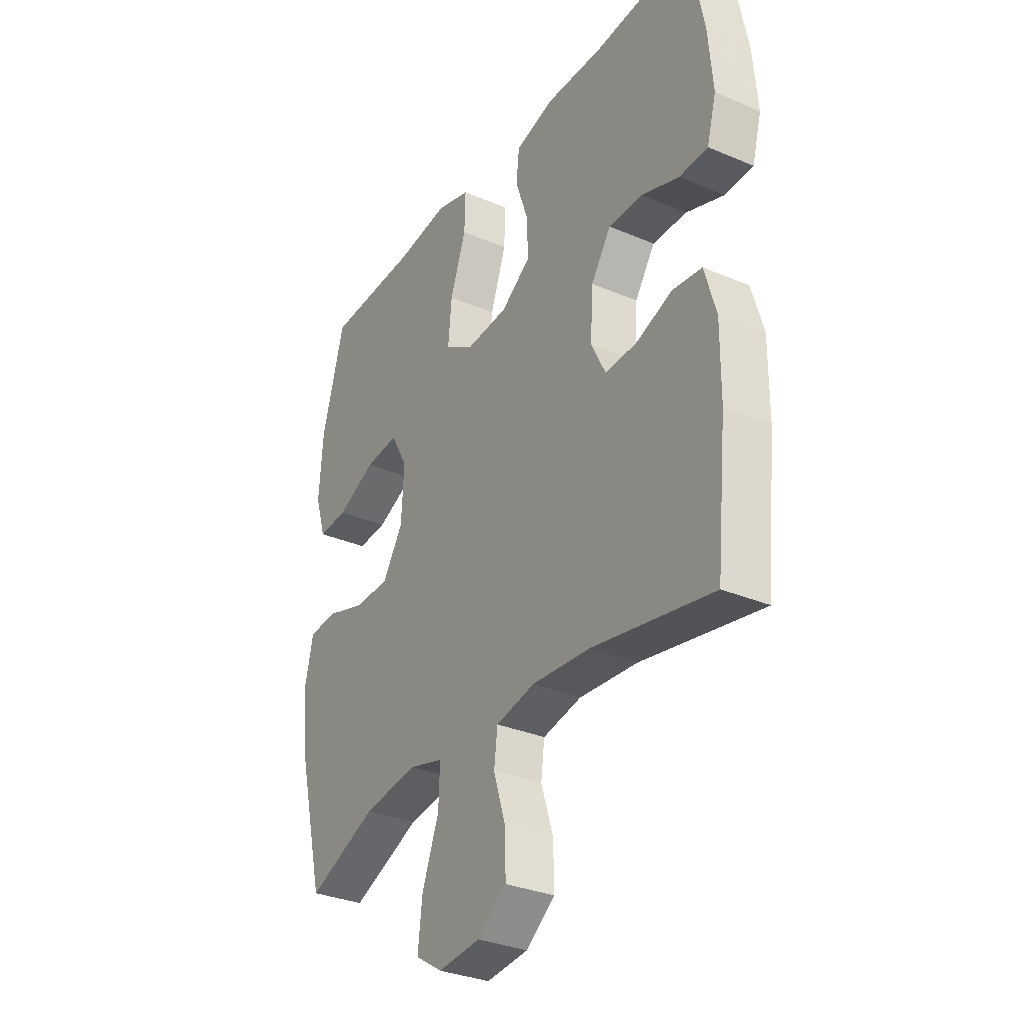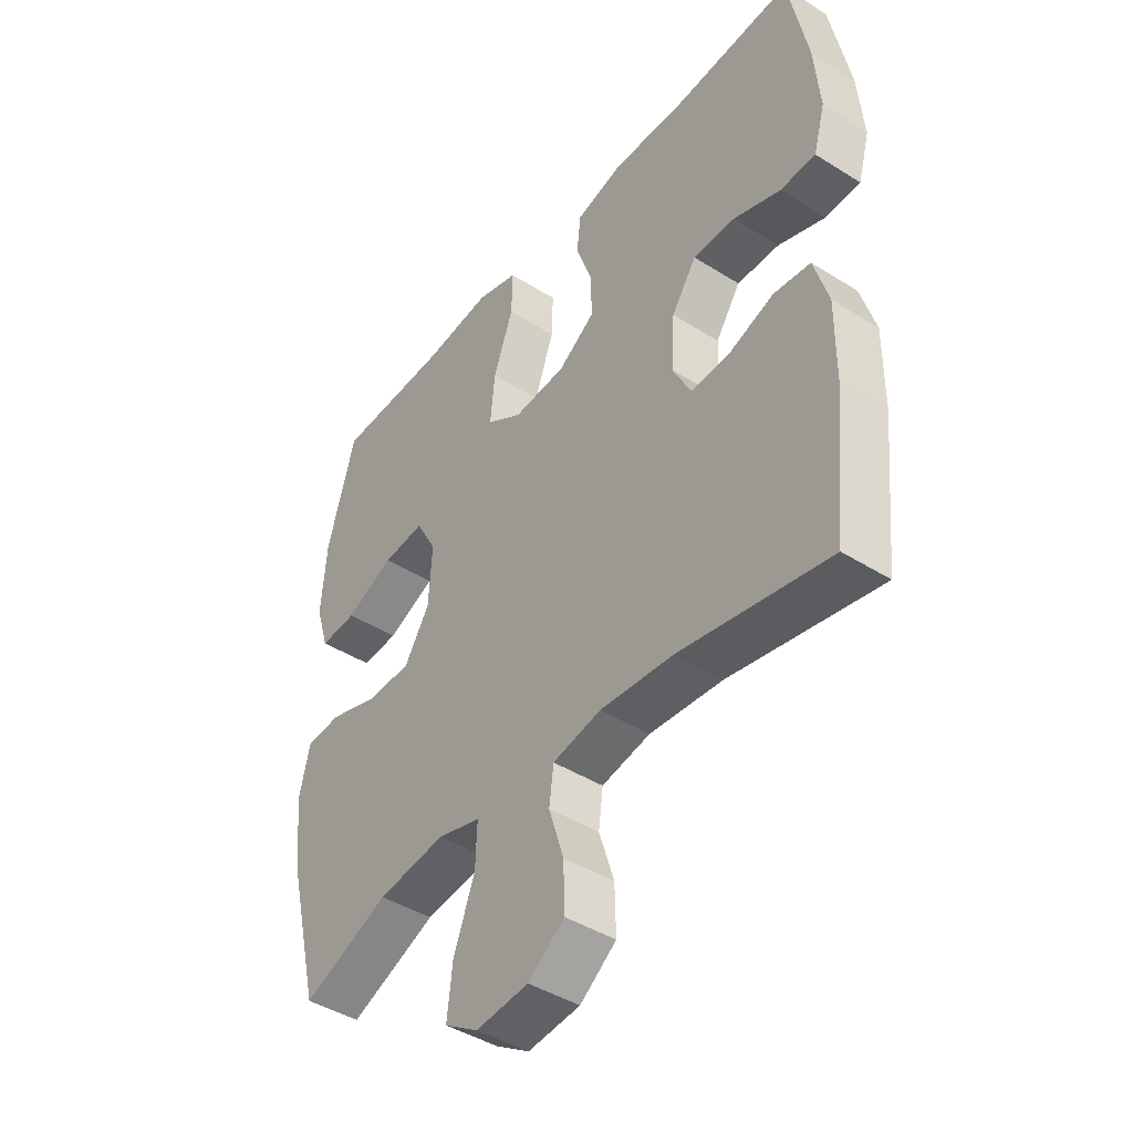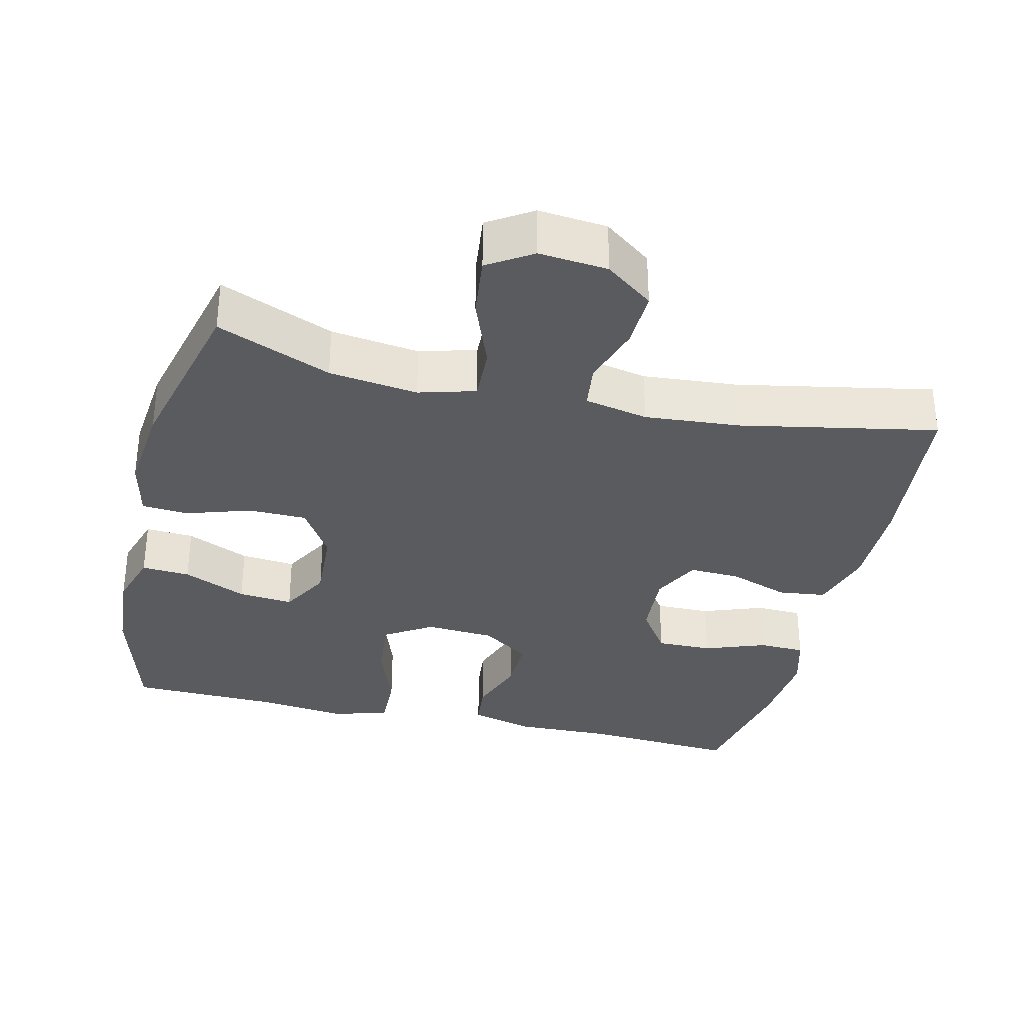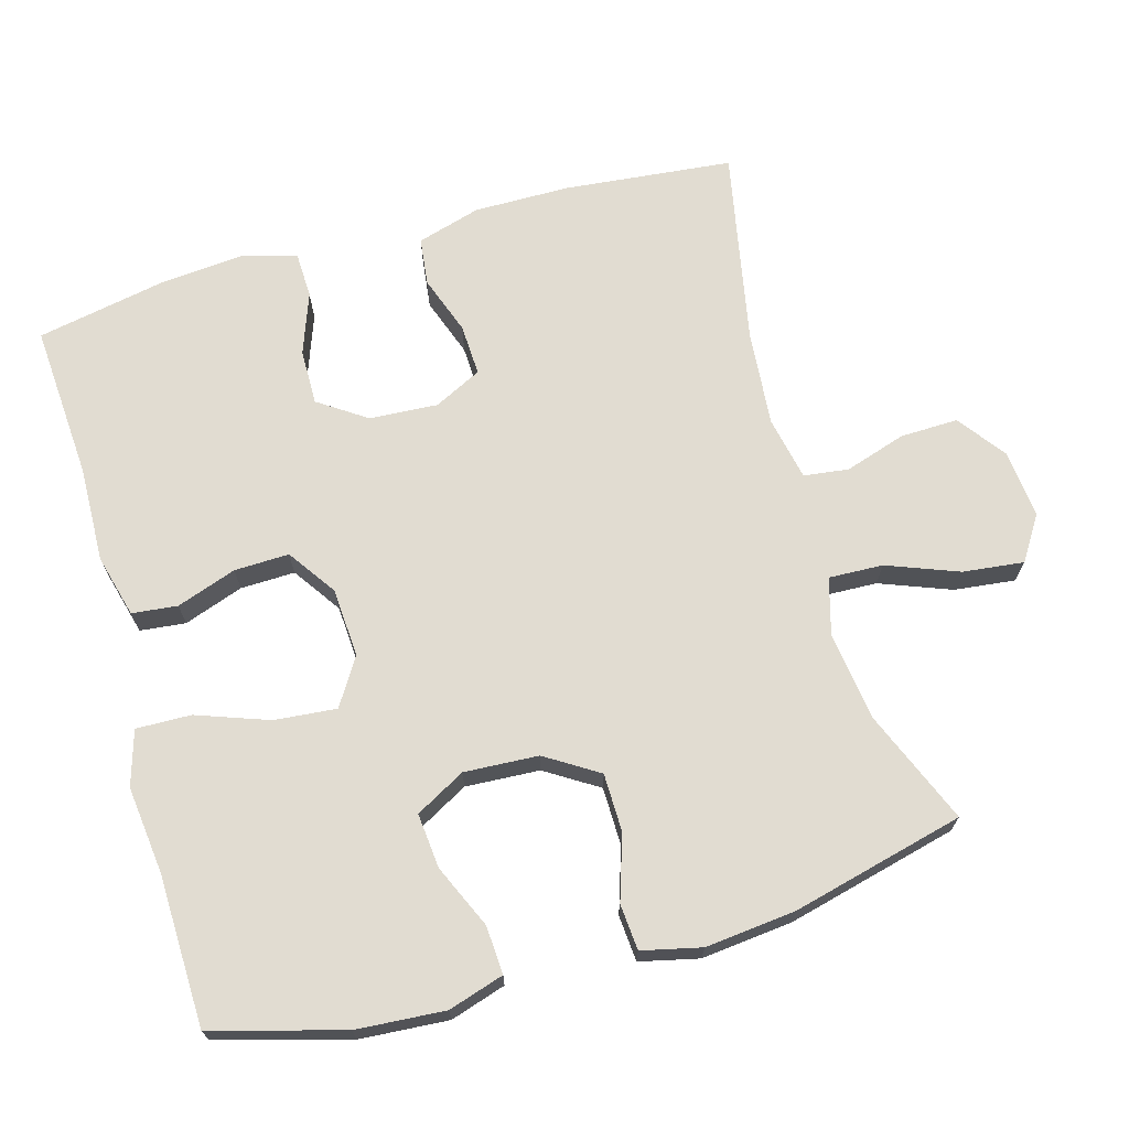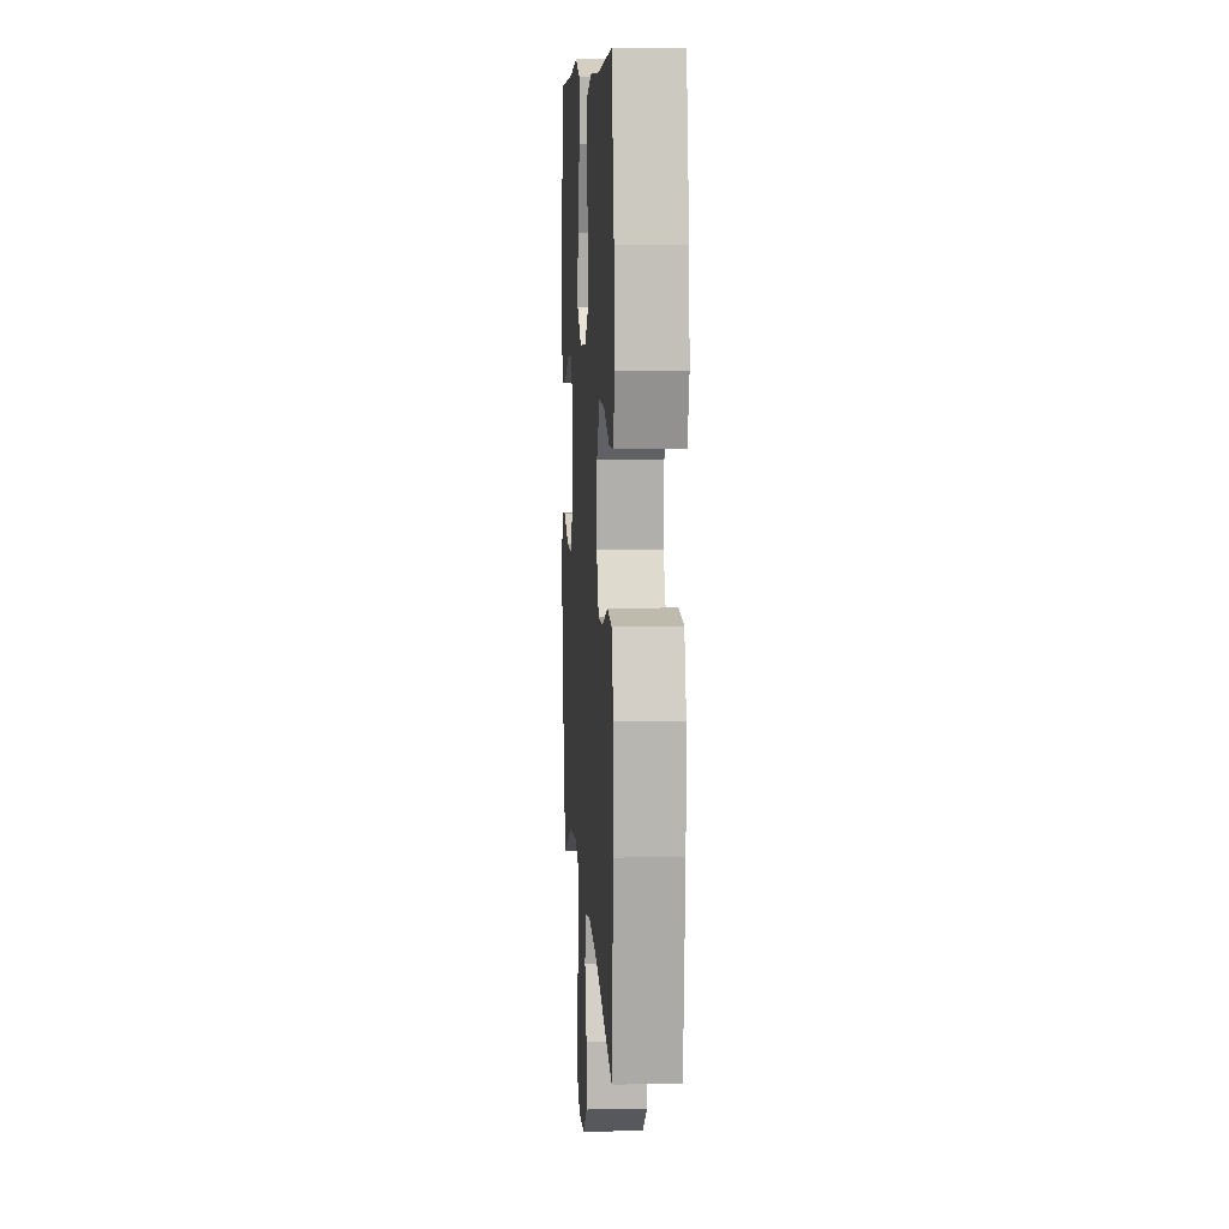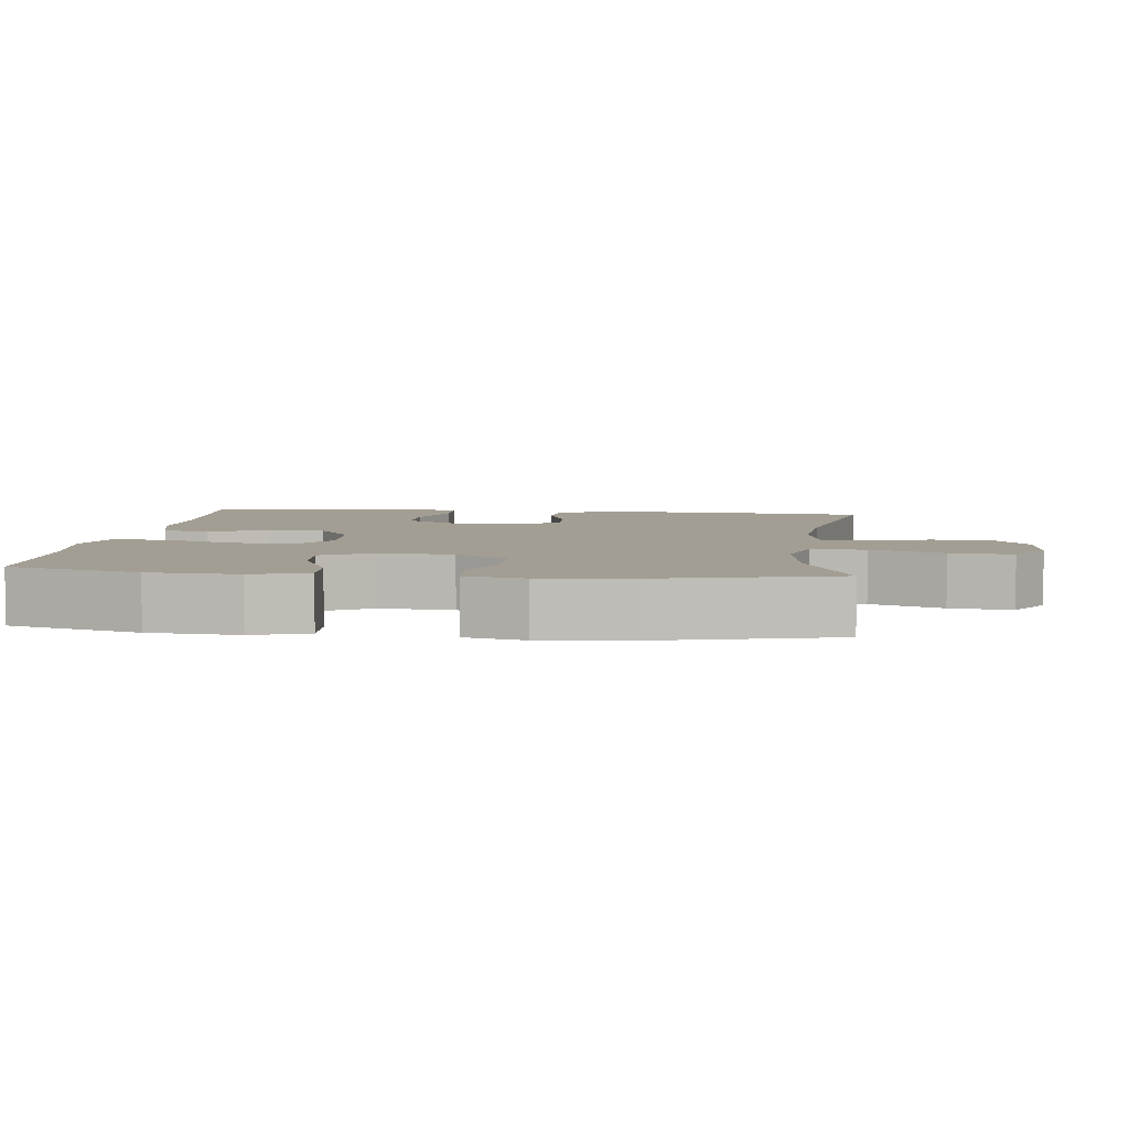
<metadata>
{"format":"obj","ext":"obj","renderer":"f3d","projection":"perspective","resolution":1024,"background":"white","views":[{"elev":-32.1,"azim":-120.8,"up":"+Z"},{"elev":-43.5,"azim":-126.6,"up":"+Z"},{"elev":-33.2,"azim":166.6,"up":"+Y"},{"elev":69.3,"azim":74.1,"up":"+Y"},{"elev":8.5,"azim":-93.6,"up":"+Z"},{"elev":5.2,"azim":96.6,"up":"+Y"}]}
</metadata>
<code>
v 0.5 0.07 -0.5
v 0.342 0.07 -0.435
v 0.219 0.07 -0.419
v 0.141 0.07 -0.441
v 0.144 0.07 -0.516
v 0.182 0.07 -0.615
v 0.192 0.07 -0.7
v 0.131 0.07 -0.739
v 0.036 0.07 -0.73
v -0.03 0.07 -0.681
v -0.028 0.07 -0.601
v -0.001 0.07 -0.516
v -0.009 0.07 -0.454
v -0.097 0.07 -0.436
v -0.229 0.07 -0.447
v -0.5 0.07 -0.5
v -0.524 0.07 -0.266
v -0.525 0.07 -0.133
v -0.499 0.07 -0.045
v -0.433 0.07 -0.037
v -0.351 0.07 -0.066
v -0.28 0.07 -0.069
v -0.247 0.07 -0.003
v -0.253 0.07 0.092
v -0.298 0.07 0.158
v -0.375 0.07 0.157
v -0.46 0.07 0.126
v -0.524 0.07 0.128
v -0.545 0.07 0.203
v -0.535 0.07 0.319
v -0.5 0.07 0.5
v -0.284 0.07 0.486
v -0.152 0.07 0.49
v -0.065 0.07 0.467
v -0.058 0.07 0.404
v -0.087 0.07 0.321
v -0.089 0.07 0.245
v -0.022 0.07 0.199
v 0.074 0.07 0.193
v 0.139 0.07 0.234
v 0.131 0.07 0.32
v 0.095 0.07 0.42
v 0.093 0.07 0.496
v 0.169 0.07 0.519
v 0.29 0.07 0.505
v 0.5 0.07 0.5
v 0.551 0.07 0.319
v 0.56 0.07 0.196
v 0.536 0.07 0.119
v 0.469 0.07 0.123
v 0.381 0.07 0.162
v 0.305 0.07 0.169
v 0.267 0.07 0.1
v 0.273 0.07 -0.003
v 0.319 0.07 -0.076
v 0.4 0.07 -0.077
v 0.489 0.07 -0.048
v 0.553 0.07 -0.053
v 0.572 0.07 -0.135
v 0.559 0.07 -0.261
v 0.5 0 -0.5
v 0.342 0 -0.435
v 0.219 0 -0.419
v 0.141 0 -0.441
v 0.144 0 -0.516
v 0.182 0 -0.615
v 0.192 0 -0.7
v 0.131 0 -0.739
v 0.036 0 -0.73
v -0.03 0 -0.681
v -0.028 0 -0.601
v -0.001 0 -0.516
v -0.009 0 -0.454
v -0.097 0 -0.436
v -0.229 0 -0.447
v -0.5 0 -0.5
v -0.524 0 -0.266
v -0.525 0 -0.133
v -0.499 0 -0.045
v -0.433 0 -0.037
v -0.351 0 -0.066
v -0.28 0 -0.069
v -0.247 0 -0.003
v -0.253 0 0.092
v -0.298 0 0.158
v -0.375 0 0.157
v -0.46 0 0.126
v -0.524 0 0.128
v -0.545 0 0.203
v -0.535 0 0.319
v -0.5 0 0.5
v -0.284 0 0.486
v -0.152 0 0.49
v -0.065 0 0.467
v -0.058 0 0.404
v -0.087 0 0.321
v -0.089 0 0.245
v -0.022 0 0.199
v 0.074 0 0.193
v 0.139 0 0.234
v 0.131 0 0.32
v 0.095 0 0.42
v 0.093 0 0.496
v 0.169 0 0.519
v 0.29 0 0.505
v 0.5 0 0.5
v 0.551 0 0.319
v 0.56 0 0.196
v 0.536 0 0.119
v 0.469 0 0.123
v 0.381 0 0.162
v 0.305 0 0.169
v 0.267 0 0.1
v 0.273 0 -0.003
v 0.319 0 -0.076
v 0.4 0 -0.077
v 0.489 0 -0.048
v 0.553 0 -0.053
v 0.572 0 -0.135
v 0.559 0 -0.261
f 60 1 2
f 59 60 2
f 58 59 2
f 57 58 2
f 56 57 2
f 55 56 2 3
f 54 55 3 4
f 53 54 4
f 49 50 51
f 48 49 51
f 47 48 51
f 46 47 51
f 45 46 51
f 45 51 52
f 44 45 52
f 43 44 52
f 42 43 52
f 41 42 52
f 40 41 52 53
f 34 35 36
f 33 34 36
f 32 33 36
f 31 32 36
f 30 31 36
f 29 30 36
f 28 29 36
f 27 28 36
f 26 27 36
f 25 26 36 37
f 24 25 37 38
f 19 20 21
f 18 19 21
f 17 18 21
f 16 17 21
f 15 16 21
f 14 15 21 22
f 13 14 22 23
f 10 11 12
f 9 10 12
f 8 9 12
f 7 8 12
f 6 7 12
f 5 6 12
f 4 5 12 13
f 53 4 13
f 40 53 13
f 39 40 13
f 24 38 39
f 23 24 39
f 13 23 39
f 62 61 120
f 62 120 119
f 62 119 118
f 62 118 117
f 62 117 116
f 63 62 116 115
f 64 63 115 114
f 64 114 113
f 111 110 109
f 111 109 108
f 111 108 107
f 111 107 106
f 111 106 105
f 112 111 105
f 112 105 104
f 112 104 103
f 112 103 102
f 112 102 101
f 113 112 101 100
f 96 95 94
f 96 94 93
f 96 93 92
f 96 92 91
f 96 91 90
f 96 90 89
f 96 89 88
f 96 88 87
f 96 87 86
f 97 96 86 85
f 98 97 85 84
f 81 80 79
f 81 79 78
f 81 78 77
f 81 77 76
f 81 76 75
f 82 81 75 74
f 83 82 74 73
f 72 71 70
f 72 70 69
f 72 69 68
f 72 68 67
f 72 67 66
f 72 66 65
f 73 72 65 64
f 73 64 113
f 73 113 100
f 73 100 99
f 99 98 84
f 99 84 83
f 99 83 73
f 1 61 62 2
f 2 62 63 3
f 3 63 64 4
f 4 64 65 5
f 5 65 66 6
f 6 66 67 7
f 7 67 68 8
f 8 68 69 9
f 9 69 70 10
f 10 70 71 11
f 11 71 72 12
f 12 72 73 13
f 13 73 74 14
f 14 74 75 15
f 15 75 76 16
f 16 76 77 17
f 17 77 78 18
f 18 78 79 19
f 19 79 80 20
f 20 80 81 21
f 21 81 82 22
f 22 82 83 23
f 23 83 84 24
f 24 84 85 25
f 25 85 86 26
f 26 86 87 27
f 27 87 88 28
f 28 88 89 29
f 29 89 90 30
f 30 90 91 31
f 31 91 92 32
f 32 92 93 33
f 33 93 94 34
f 34 94 95 35
f 35 95 96 36
f 36 96 97 37
f 37 97 98 38
f 38 98 99 39
f 39 99 100 40
f 40 100 101 41
f 41 101 102 42
f 42 102 103 43
f 43 103 104 44
f 44 104 105 45
f 45 105 106 46
f 46 106 107 47
f 47 107 108 48
f 48 108 109 49
f 49 109 110 50
f 50 110 111 51
f 51 111 112 52
f 52 112 113 53
f 53 113 114 54
f 54 114 115 55
f 55 115 116 56
f 56 116 117 57
f 57 117 118 58
f 58 118 119 59
f 59 119 120 60
f 60 120 61 1

</code>
